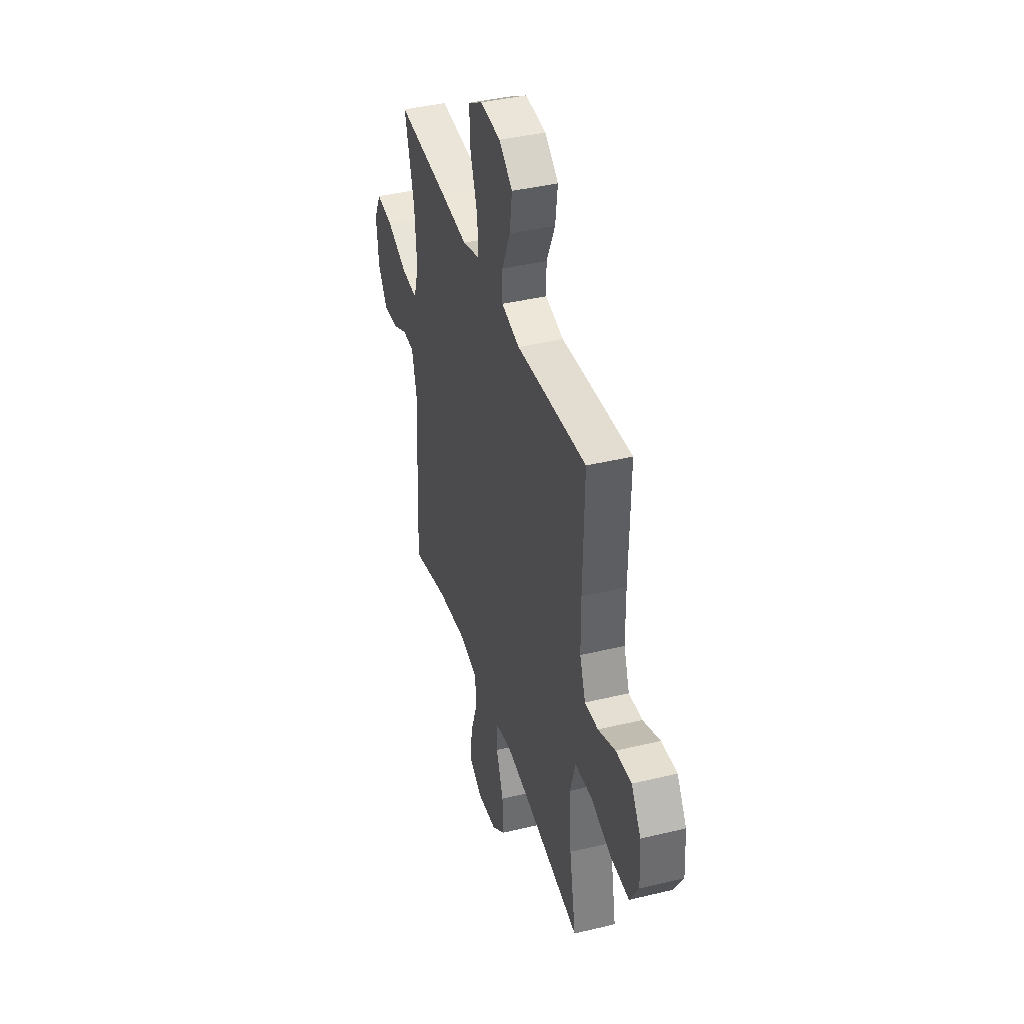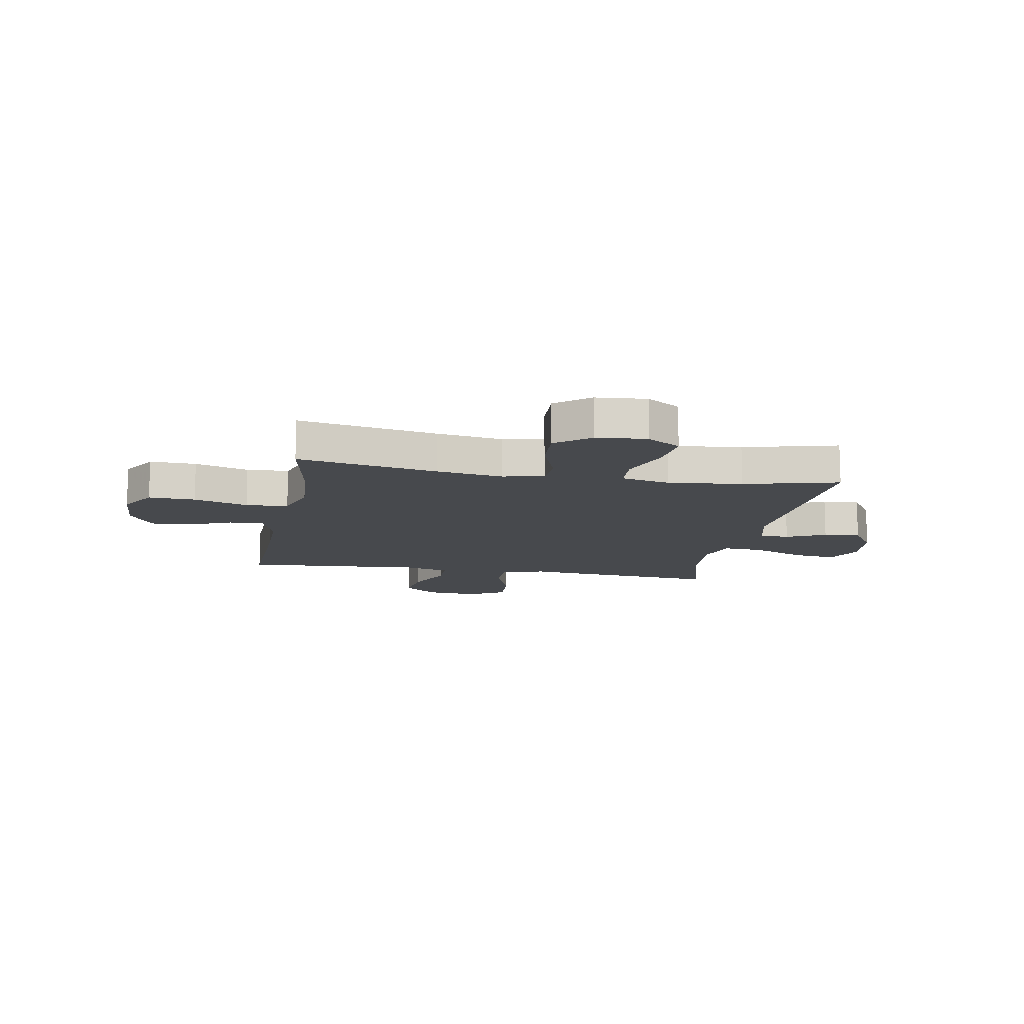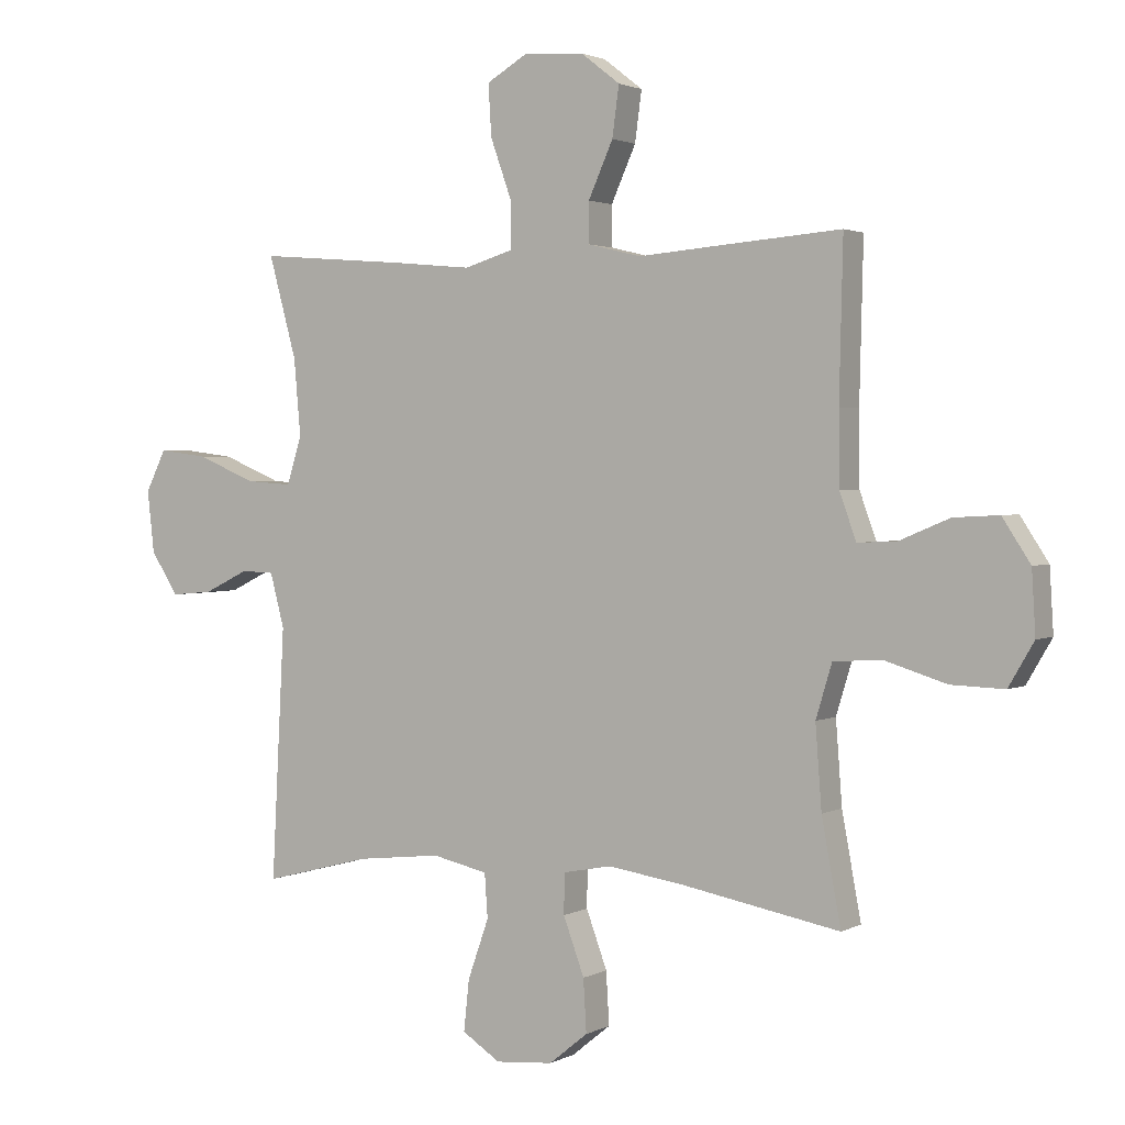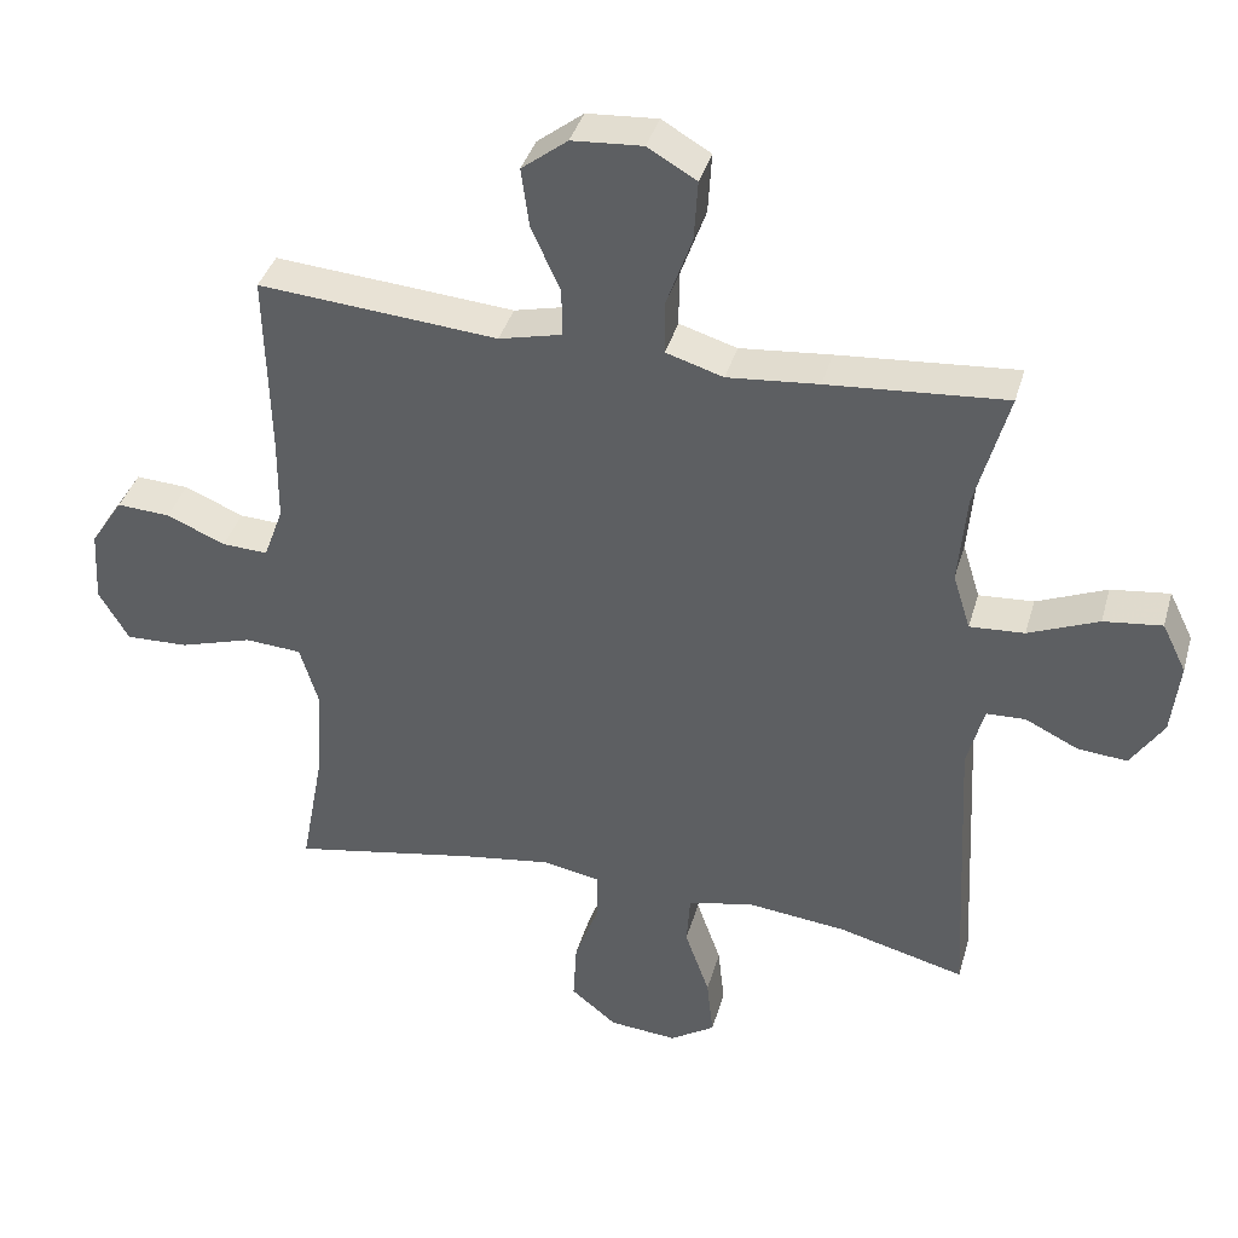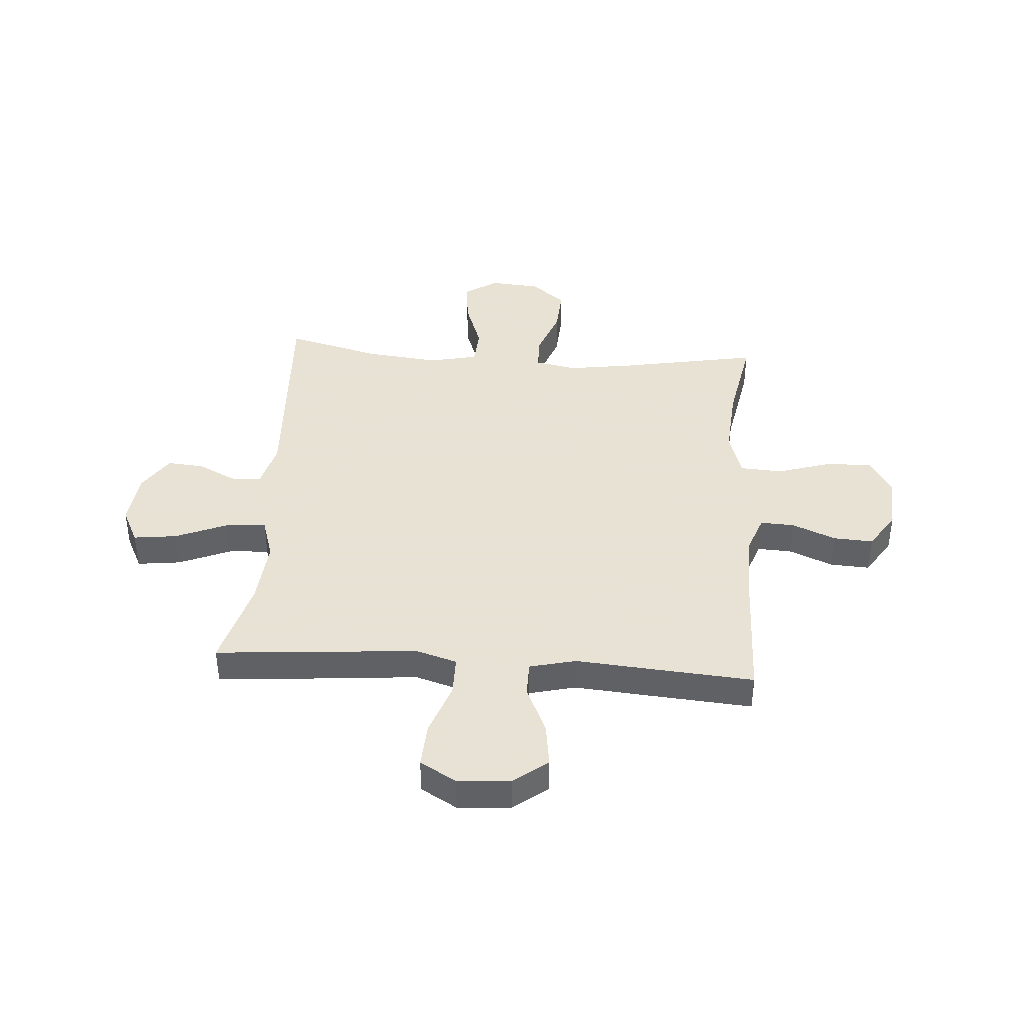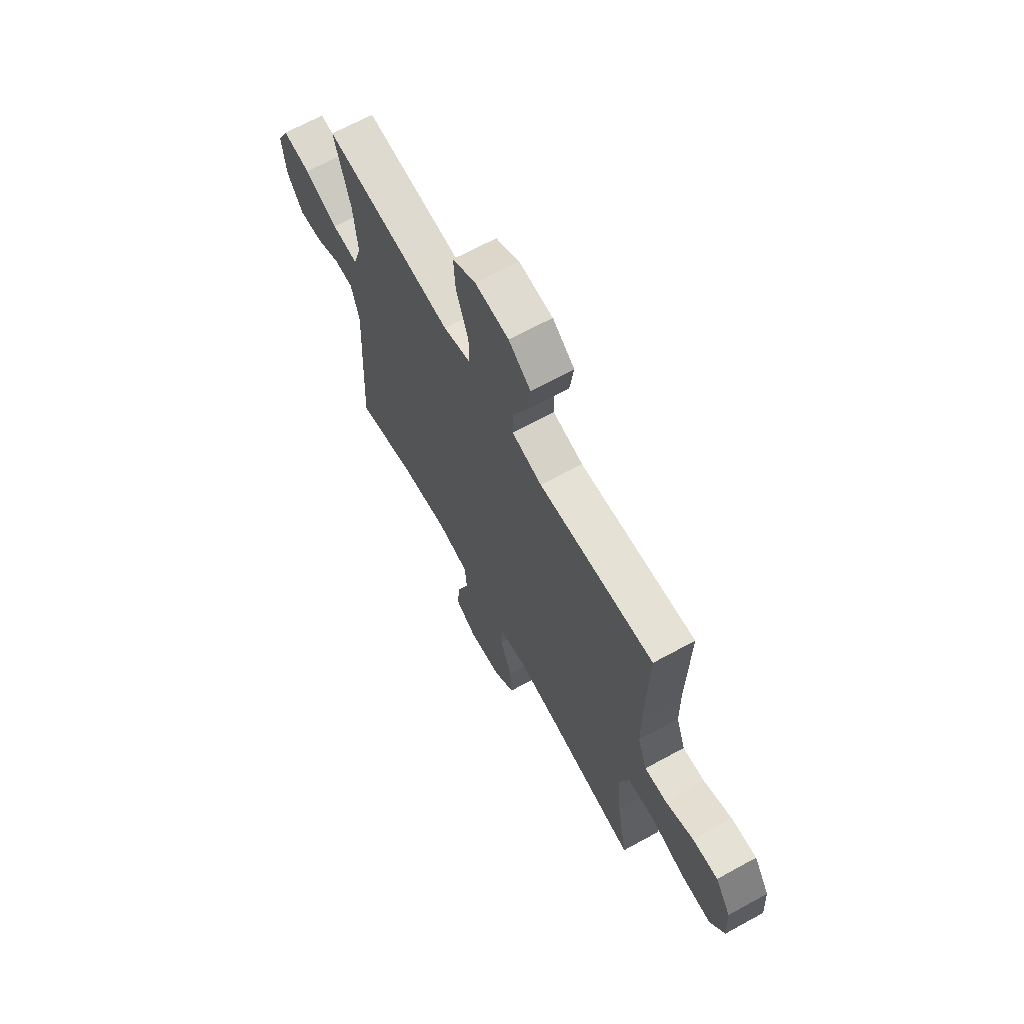
<metadata>
{"format":"obj","ext":"obj","renderer":"f3d","projection":"perspective","resolution":1024,"background":"white","views":[{"elev":40.1,"azim":73.4,"up":"+Z"},{"elev":-12.3,"azim":169.6,"up":"+Y"},{"elev":2.0,"azim":30.3,"up":"+Z"},{"elev":38.4,"azim":-164.5,"up":"+Z"},{"elev":40.6,"azim":4.1,"up":"+Y"},{"elev":67.0,"azim":61.2,"up":"+Z"}]}
</metadata>
<code>
v -0.5 0.07 0.5
v -0.255 0.07 0.48
v -0.13 0.07 0.468
v -0.051 0.07 0.492
v -0.051 0.07 0.566
v -0.086 0.07 0.664
v -0.091 0.07 0.747
v -0.024 0.07 0.786
v 0.073 0.07 0.779
v 0.136 0.07 0.73
v 0.125 0.07 0.649
v 0.085 0.07 0.56
v 0.085 0.07 0.495
v 0.171 0.07 0.474
v 0.307 0.07 0.485
v 0.5 0.07 0.5
v 0.494 0.07 0.248
v 0.495 0.07 0.13
v 0.522 0.07 0.056
v 0.585 0.07 0.059
v 0.666 0.07 0.093
v 0.739 0.07 0.097
v 0.784 0.07 0.028
v 0.79 0.07 -0.073
v 0.749 0.07 -0.143
v 0.663 0.07 -0.14
v 0.563 0.07 -0.109
v 0.485 0.07 -0.114
v 0.459 0.07 -0.2
v 0.469 0.07 -0.333
v 0.5 0.07 -0.5
v 0.242 0.07 -0.452
v 0.121 0.07 -0.434
v 0.043 0.07 -0.449
v 0.042 0.07 -0.514
v 0.076 0.07 -0.606
v 0.081 0.07 -0.691
v 0.018 0.07 -0.742
v -0.075 0.07 -0.75
v -0.137 0.07 -0.71
v -0.128 0.07 -0.627
v -0.094 0.07 -0.531
v -0.099 0.07 -0.46
v -0.189 0.07 -0.44
v -0.326 0.07 -0.455
v -0.5 0.07 -0.5
v -0.479 0.07 -0.094
v -0.502 0.07 -0.007
v -0.556 0.07 -0.005
v -0.628 0.07 -0.04
v -0.696 0.07 -0.046
v -0.741 0.07 0.023
v -0.752 0.07 0.123
v -0.719 0.07 0.19
v -0.639 0.07 0.18
v -0.543 0.07 0.14
v -0.468 0.07 0.135
v -0.444 0.07 0.212
v -0.455 0.07 0.336
v -0.5 0 0.5
v -0.255 0 0.48
v -0.13 0 0.468
v -0.051 0 0.492
v -0.051 0 0.566
v -0.086 0 0.664
v -0.091 0 0.747
v -0.024 0 0.786
v 0.073 0 0.779
v 0.136 0 0.73
v 0.125 0 0.649
v 0.085 0 0.56
v 0.085 0 0.495
v 0.171 0 0.474
v 0.307 0 0.485
v 0.5 0 0.5
v 0.494 0 0.248
v 0.495 0 0.13
v 0.522 0 0.056
v 0.585 0 0.059
v 0.666 0 0.093
v 0.739 0 0.097
v 0.784 0 0.028
v 0.79 0 -0.073
v 0.749 0 -0.143
v 0.663 0 -0.14
v 0.563 0 -0.109
v 0.485 0 -0.114
v 0.459 0 -0.2
v 0.469 0 -0.333
v 0.5 0 -0.5
v 0.242 0 -0.452
v 0.121 0 -0.434
v 0.043 0 -0.449
v 0.042 0 -0.514
v 0.076 0 -0.606
v 0.081 0 -0.691
v 0.018 0 -0.742
v -0.075 0 -0.75
v -0.137 0 -0.71
v -0.128 0 -0.627
v -0.094 0 -0.531
v -0.099 0 -0.46
v -0.189 0 -0.44
v -0.326 0 -0.455
v -0.5 0 -0.5
v -0.479 0 -0.094
v -0.502 0 -0.007
v -0.556 0 -0.005
v -0.628 0 -0.04
v -0.696 0 -0.046
v -0.741 0 0.023
v -0.752 0 0.123
v -0.719 0 0.19
v -0.639 0 0.18
v -0.543 0 0.14
v -0.468 0 0.135
v -0.444 0 0.212
v -0.455 0 0.336
f 53 54 55 56
f 53 56 57
f 52 53 57
f 49 50 51 52
f 48 49 52 57
f 47 48 57 58
f 45 46 47 58
f 39 40 41 42
f 39 42 43
f 38 39 43
f 35 36 37 38
f 34 35 38 43
f 33 34 43 44
f 30 31 32
f 29 30 32 33
f 28 29 33 44
f 24 25 26 27
f 24 27 28
f 23 24 28
f 20 21 22 23
f 19 20 23 28
f 18 19 28 44
f 14 15 16 17
f 13 14 17 18
f 9 10 11 12
f 9 12 13
f 8 9 13
f 5 6 7 8
f 4 5 8 13
f 3 4 13 18
f 59 1 2 3
f 44 45 58 59
f 3 18 44 59
f 115 114 113 112
f 116 115 112
f 116 112 111
f 111 110 109 108
f 116 111 108 107
f 117 116 107 106
f 117 106 105 104
f 101 100 99 98
f 102 101 98
f 102 98 97
f 97 96 95 94
f 102 97 94 93
f 103 102 93 92
f 91 90 89
f 92 91 89 88
f 103 92 88 87
f 86 85 84 83
f 87 86 83
f 87 83 82
f 82 81 80 79
f 87 82 79 78
f 103 87 78 77
f 76 75 74 73
f 77 76 73 72
f 71 70 69 68
f 72 71 68
f 72 68 67
f 67 66 65 64
f 72 67 64 63
f 77 72 63 62
f 62 61 60 118
f 118 117 104 103
f 118 103 77 62
f 1 60 61 2
f 2 61 62 3
f 3 62 63 4
f 4 63 64 5
f 5 64 65 6
f 6 65 66 7
f 7 66 67 8
f 8 67 68 9
f 9 68 69 10
f 10 69 70 11
f 11 70 71 12
f 12 71 72 13
f 13 72 73 14
f 14 73 74 15
f 15 74 75 16
f 16 75 76 17
f 17 76 77 18
f 18 77 78 19
f 19 78 79 20
f 20 79 80 21
f 21 80 81 22
f 22 81 82 23
f 23 82 83 24
f 24 83 84 25
f 25 84 85 26
f 26 85 86 27
f 27 86 87 28
f 28 87 88 29
f 29 88 89 30
f 30 89 90 31
f 31 90 91 32
f 32 91 92 33
f 33 92 93 34
f 34 93 94 35
f 35 94 95 36
f 36 95 96 37
f 37 96 97 38
f 38 97 98 39
f 39 98 99 40
f 40 99 100 41
f 41 100 101 42
f 42 101 102 43
f 43 102 103 44
f 44 103 104 45
f 45 104 105 46
f 46 105 106 47
f 47 106 107 48
f 48 107 108 49
f 49 108 109 50
f 50 109 110 51
f 51 110 111 52
f 52 111 112 53
f 53 112 113 54
f 54 113 114 55
f 55 114 115 56
f 56 115 116 57
f 57 116 117 58
f 58 117 118 59
f 59 118 60 1

</code>
